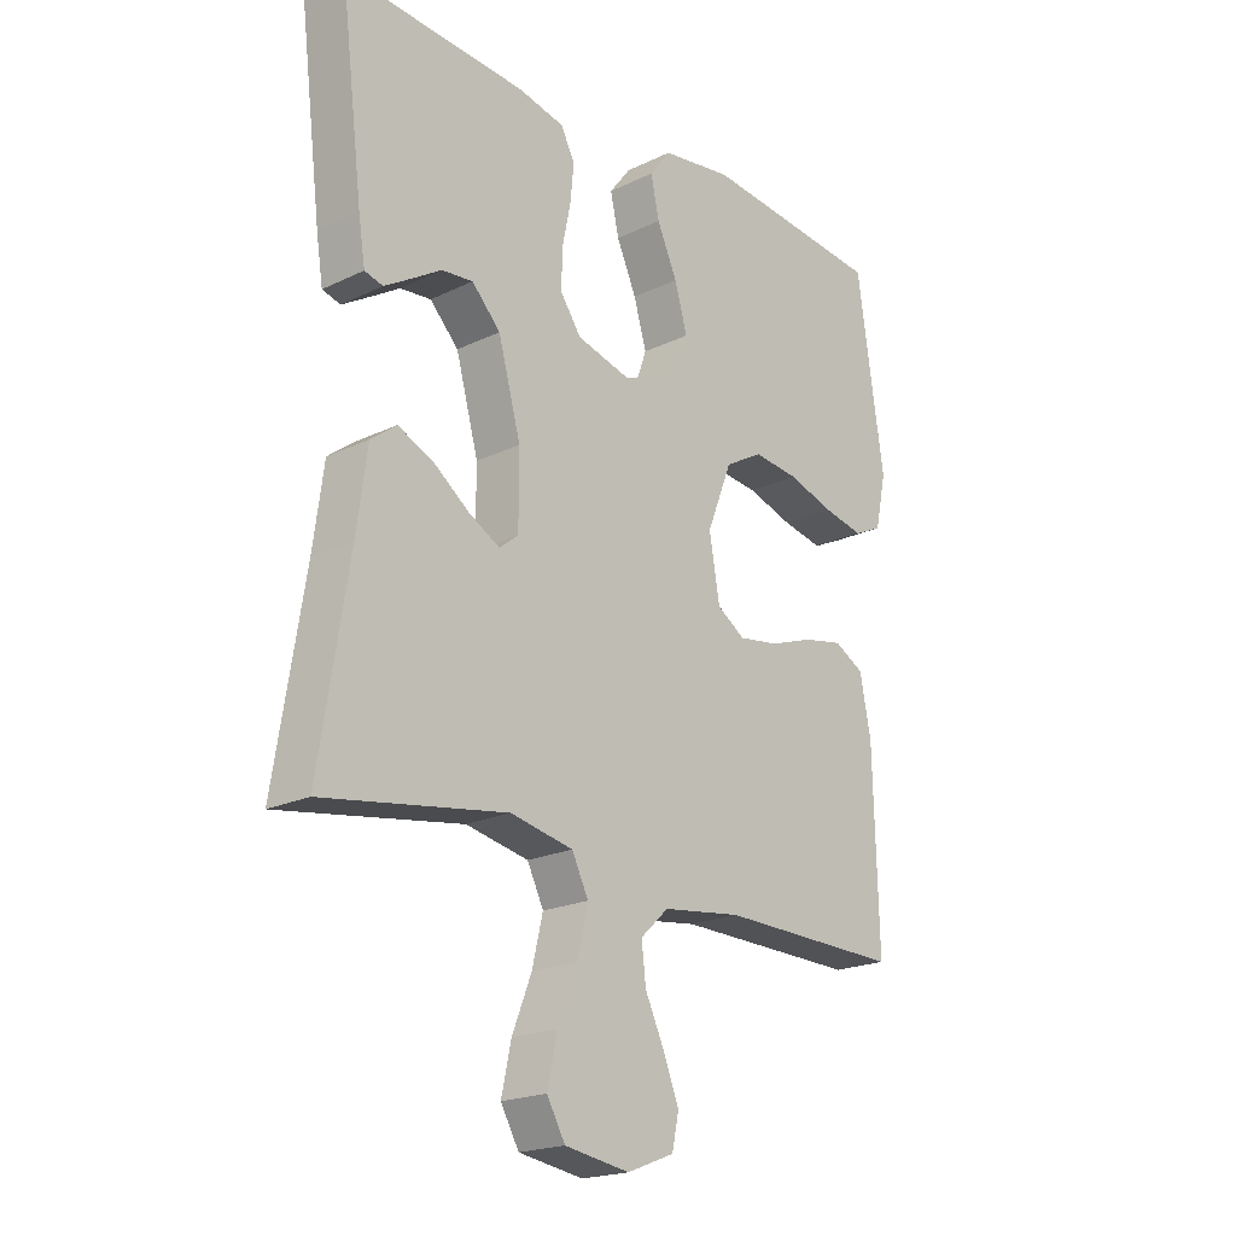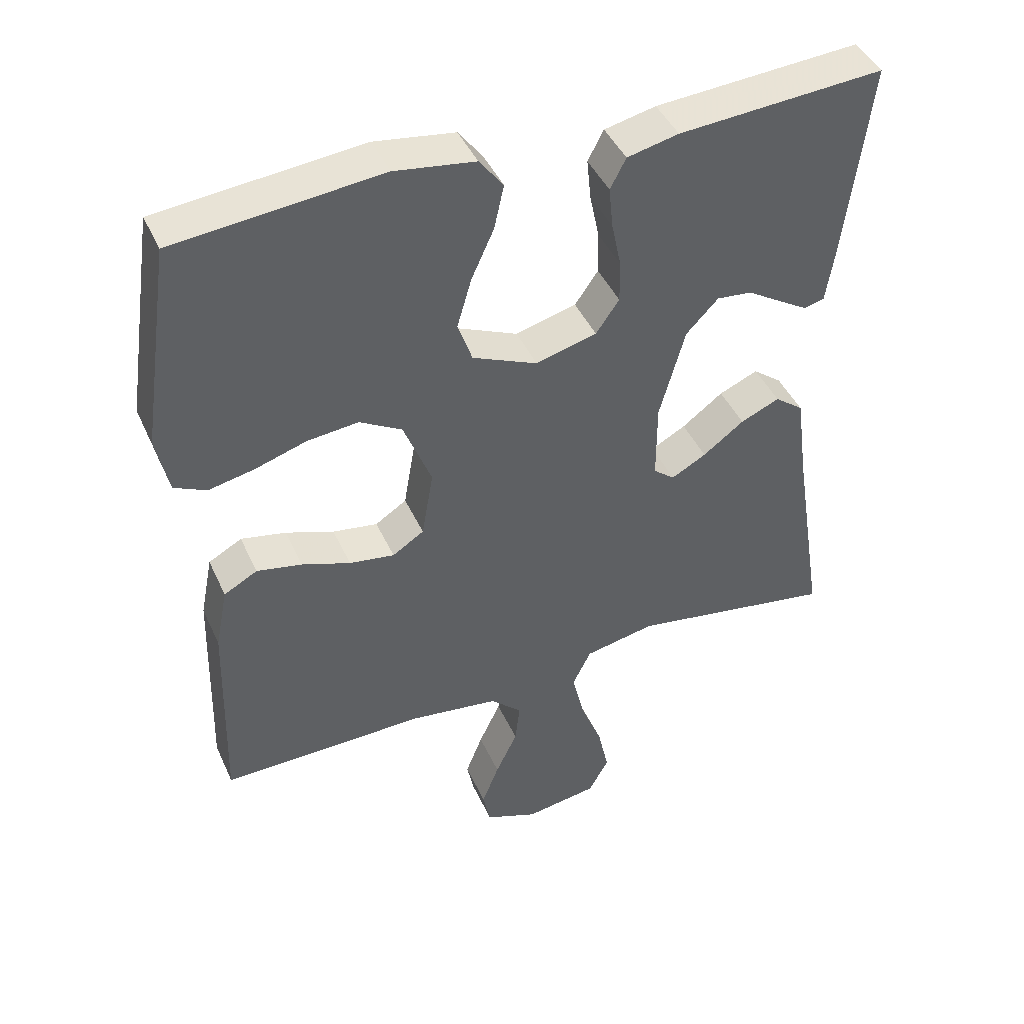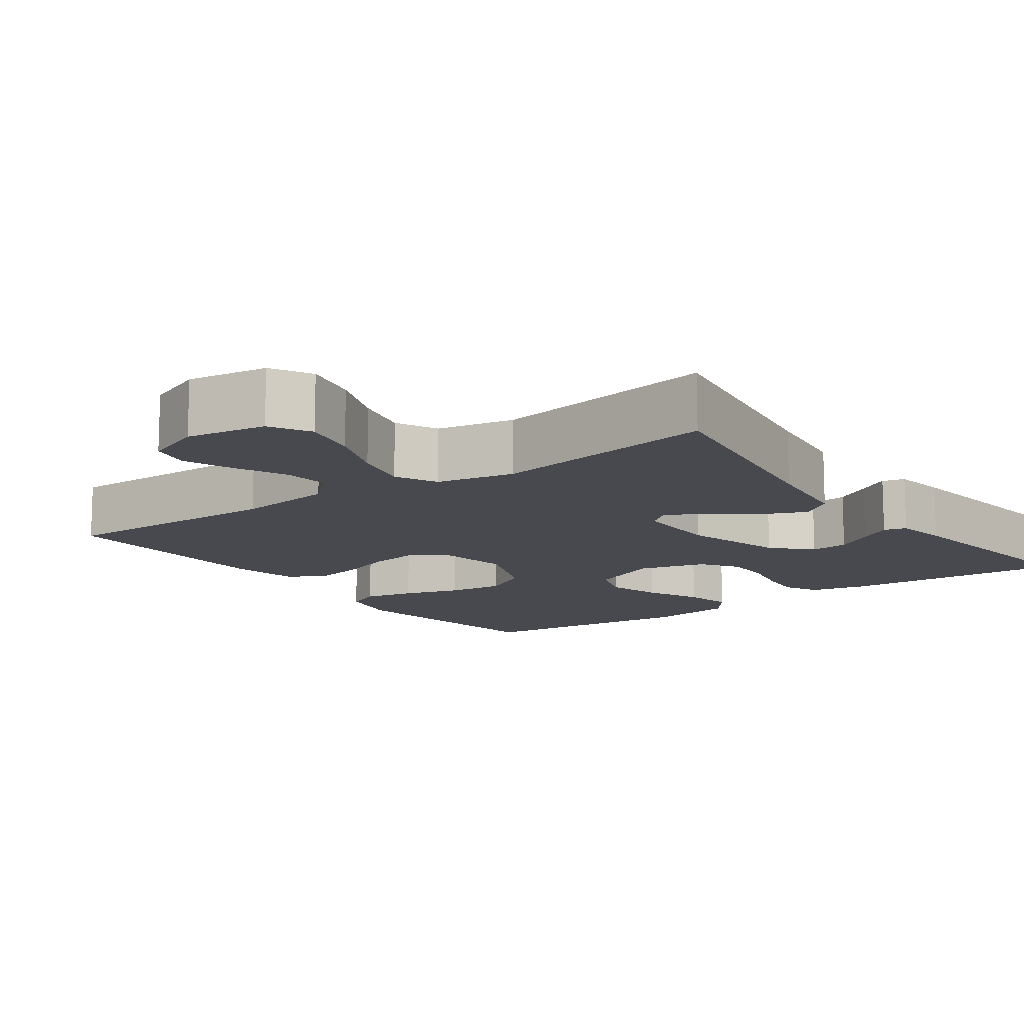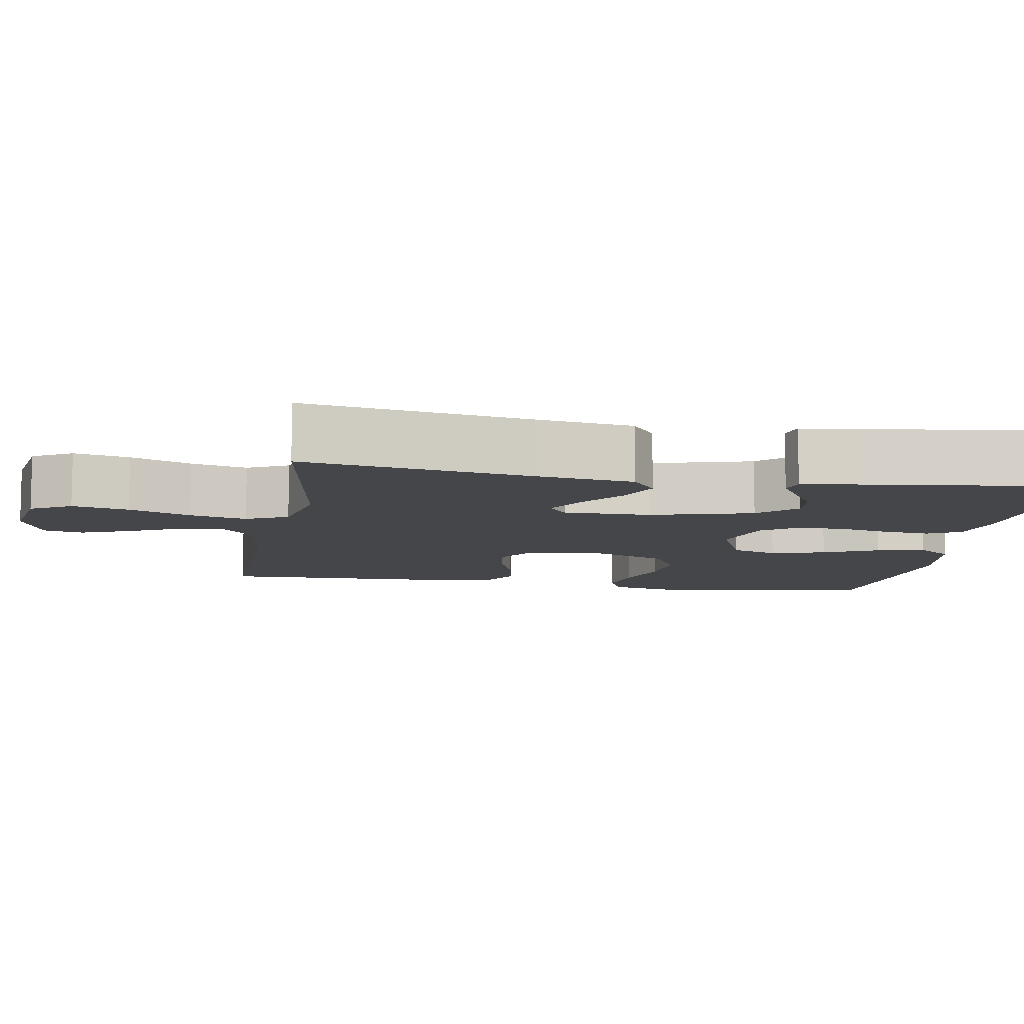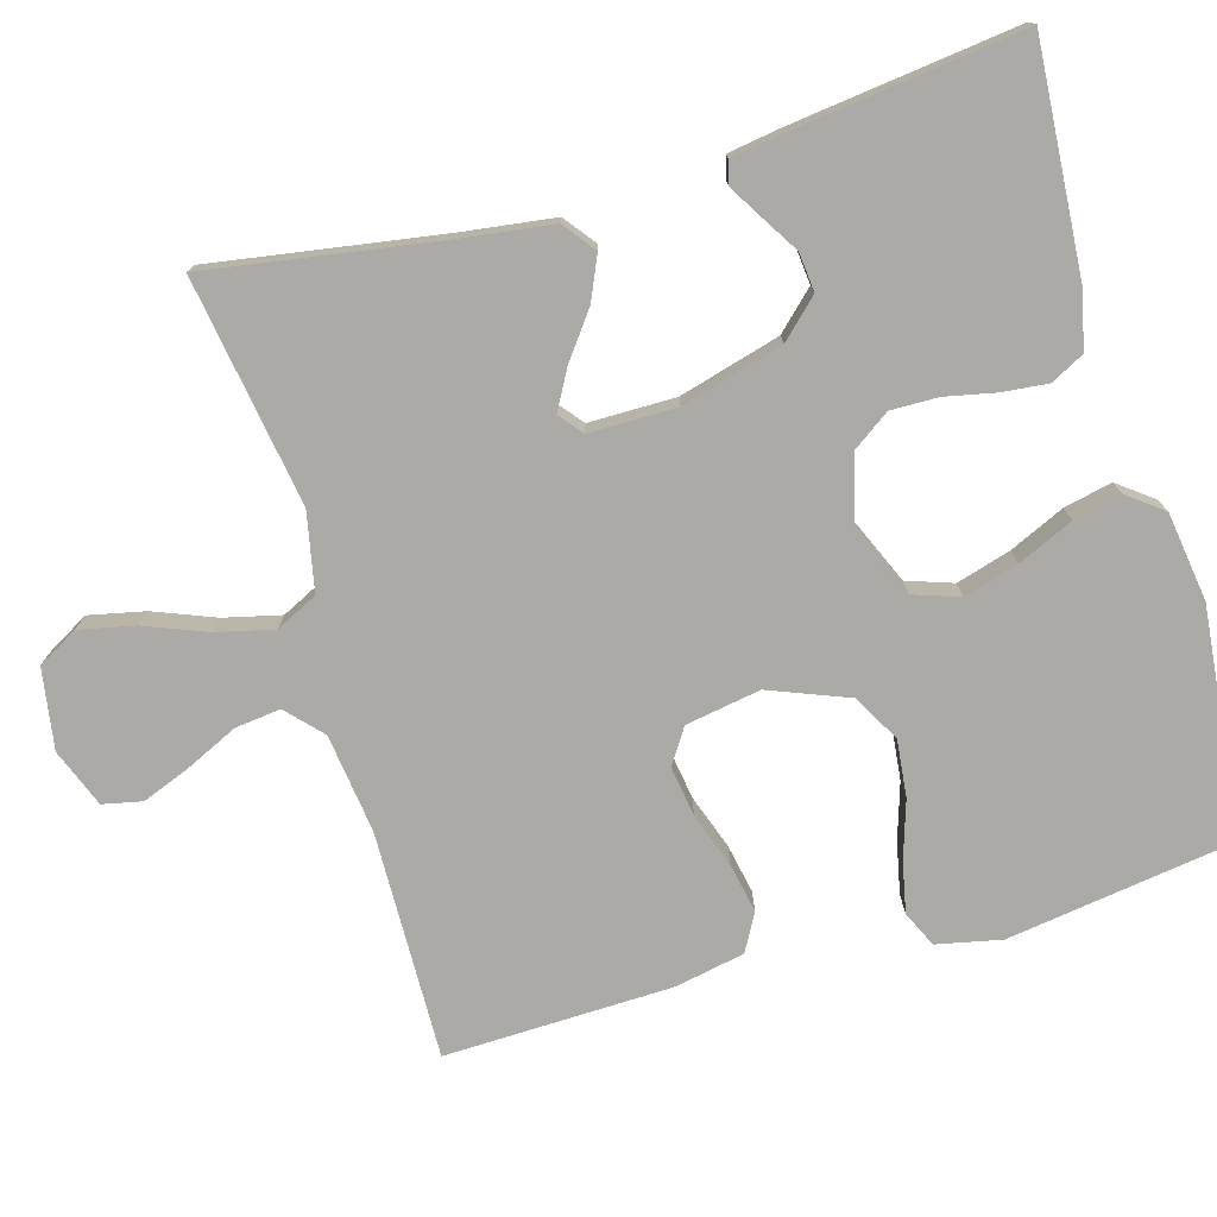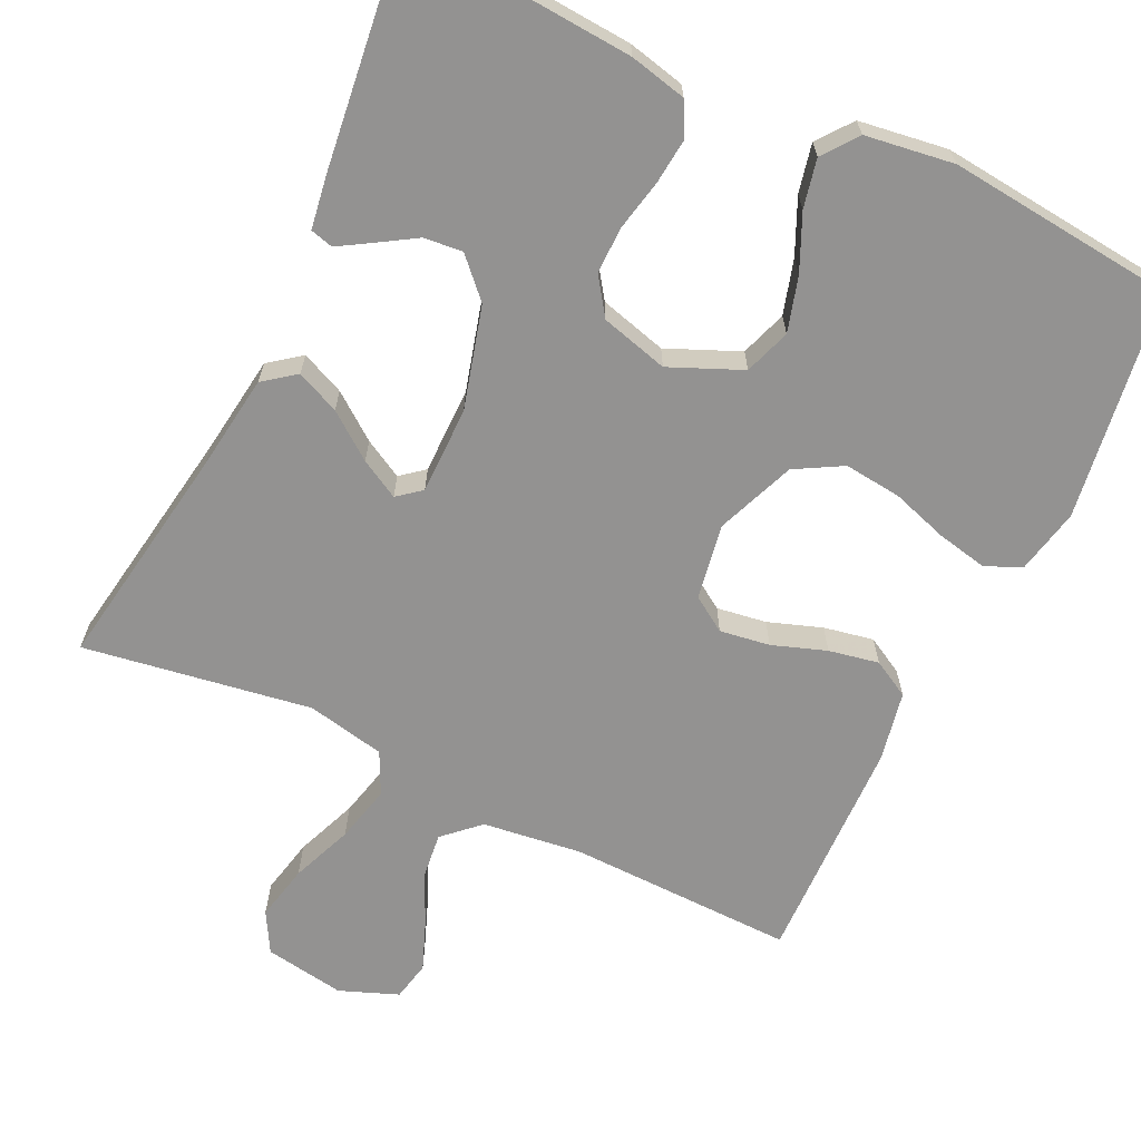
<metadata>
{"format":"obj","ext":"obj","renderer":"f3d","projection":"perspective","resolution":1024,"background":"white","views":[{"elev":-20.3,"azim":-48.7,"up":"+Z"},{"elev":43.6,"azim":156.8,"up":"+Z"},{"elev":-12.6,"azim":-144.0,"up":"+Y"},{"elev":-9.4,"azim":-99.7,"up":"+Y"},{"elev":-76.0,"azim":-73.9,"up":"+Y"},{"elev":-66.4,"azim":-25.6,"up":"+Y"}]}
</metadata>
<code>
v -0.5 0.07 0.5
v -0.2 0.07 0.479
v -0.125 0.07 0.462
v -0.102 0.07 0.418
v -0.108 0.07 0.358
v -0.122 0.07 0.291
v -0.123 0.07 0.229
v -0.089 0.07 0.18
v 0 0.07 0.156
v 0.095 0.07 0.197
v 0.116 0.07 0.258
v 0.095 0.07 0.33
v 0.062 0.07 0.403
v 0.048 0.07 0.467
v 0.083 0.07 0.513
v 0.2 0.07 0.53
v 0.5 0.07 0.5
v 0.544 0.07 0.2
v 0.526 0.07 0.115
v 0.479 0.07 0.093
v 0.412 0.07 0.107
v 0.337 0.07 0.131
v 0.262 0.07 0.139
v 0.2 0.07 0.104
v 0.159 0.07 0
v 0.176 0.07 -0.099
v 0.222 0.07 -0.129
v 0.288 0.07 -0.119
v 0.359 0.07 -0.094
v 0.425 0.07 -0.081
v 0.474 0.07 -0.108
v 0.492 0.07 -0.2
v 0.5 0.07 -0.5
v 0.2 0.07 -0.494
v 0.07 0.07 -0.511
v 0.024 0.07 -0.554
v 0.031 0.07 -0.614
v 0.063 0.07 -0.682
v 0.088 0.07 -0.746
v 0.077 0.07 -0.798
v 0 0.07 -0.828
v -0.106 0.07 -0.811
v -0.136 0.07 -0.758
v -0.12 0.07 -0.684
v -0.088 0.07 -0.603
v -0.07 0.07 -0.528
v -0.097 0.07 -0.473
v -0.2 0.07 -0.452
v -0.5 0.07 -0.5
v -0.452 0.07 -0.2
v -0.435 0.07 -0.074
v -0.393 0.07 -0.042
v -0.336 0.07 -0.067
v -0.276 0.07 -0.112
v -0.225 0.07 -0.14
v -0.194 0.07 -0.115
v -0.194 0.07 0
v -0.231 0.07 0.134
v -0.278 0.07 0.183
v -0.329 0.07 0.178
v -0.379 0.07 0.147
v -0.422 0.07 0.121
v -0.452 0.07 0.129
v -0.463 0.07 0.2
v -0.5 0 0.5
v -0.2 0 0.479
v -0.125 0 0.462
v -0.102 0 0.418
v -0.108 0 0.358
v -0.122 0 0.291
v -0.123 0 0.229
v -0.089 0 0.18
v 0 0 0.156
v 0.095 0 0.197
v 0.116 0 0.258
v 0.095 0 0.33
v 0.062 0 0.403
v 0.048 0 0.467
v 0.083 0 0.513
v 0.2 0 0.53
v 0.5 0 0.5
v 0.544 0 0.2
v 0.526 0 0.115
v 0.479 0 0.093
v 0.412 0 0.107
v 0.337 0 0.131
v 0.262 0 0.139
v 0.2 0 0.104
v 0.159 0 0
v 0.176 0 -0.099
v 0.222 0 -0.129
v 0.288 0 -0.119
v 0.359 0 -0.094
v 0.425 0 -0.081
v 0.474 0 -0.108
v 0.492 0 -0.2
v 0.5 0 -0.5
v 0.2 0 -0.494
v 0.07 0 -0.511
v 0.024 0 -0.554
v 0.031 0 -0.614
v 0.063 0 -0.682
v 0.088 0 -0.746
v 0.077 0 -0.798
v 0 0 -0.828
v -0.106 0 -0.811
v -0.136 0 -0.758
v -0.12 0 -0.684
v -0.088 0 -0.603
v -0.07 0 -0.528
v -0.097 0 -0.473
v -0.2 0 -0.452
v -0.5 0 -0.5
v -0.452 0 -0.2
v -0.435 0 -0.074
v -0.393 0 -0.042
v -0.336 0 -0.067
v -0.276 0 -0.112
v -0.225 0 -0.14
v -0.194 0 -0.115
v -0.194 0 0
v -0.231 0 0.134
v -0.278 0 0.183
v -0.329 0 0.178
v -0.379 0 0.147
v -0.422 0 0.121
v -0.452 0 0.129
v -0.463 0 0.2
f 3 4 5
f 2 3 5
f 1 2 5
f 64 1 5
f 63 64 5
f 62 63 5
f 61 62 5
f 60 61 5
f 59 60 5 6
f 58 59 6 7
f 57 58 7 8
f 56 57 8 9
f 52 53 54
f 51 52 54
f 50 51 54
f 50 54 55
f 49 50 55
f 48 49 55
f 47 48 55 56
f 43 44 45
f 42 43 45
f 41 42 45
f 40 41 45
f 39 40 45
f 38 39 45
f 37 38 45
f 36 37 45 46
f 56 9 10
f 47 56 10
f 46 47 10
f 36 46 10
f 35 36 10
f 32 33 34
f 31 32 34
f 30 31 34
f 29 30 34
f 28 29 34
f 20 21 22
f 19 20 22
f 18 19 22
f 17 18 22
f 16 17 22
f 15 16 22
f 14 15 22
f 13 14 22
f 12 13 22
f 11 12 22 23
f 10 11 23 24
f 27 28 34 35
f 26 27 35
f 25 26 35 10
f 10 24 25
f 69 68 67
f 69 67 66
f 69 66 65
f 69 65 128
f 69 128 127
f 69 127 126
f 69 126 125
f 69 125 124
f 70 69 124 123
f 71 70 123 122
f 72 71 122 121
f 73 72 121 120
f 118 117 116
f 118 116 115
f 118 115 114
f 119 118 114
f 119 114 113
f 119 113 112
f 120 119 112 111
f 109 108 107
f 109 107 106
f 109 106 105
f 109 105 104
f 109 104 103
f 109 103 102
f 109 102 101
f 110 109 101 100
f 74 73 120
f 74 120 111
f 74 111 110
f 74 110 100
f 74 100 99
f 98 97 96
f 98 96 95
f 98 95 94
f 98 94 93
f 98 93 92
f 86 85 84
f 86 84 83
f 86 83 82
f 86 82 81
f 86 81 80
f 86 80 79
f 86 79 78
f 86 78 77
f 86 77 76
f 87 86 76 75
f 88 87 75 74
f 99 98 92 91
f 99 91 90
f 74 99 90 89
f 89 88 74
f 1 65 66 2
f 2 66 67 3
f 3 67 68 4
f 4 68 69 5
f 5 69 70 6
f 6 70 71 7
f 7 71 72 8
f 8 72 73 9
f 9 73 74 10
f 10 74 75 11
f 11 75 76 12
f 12 76 77 13
f 13 77 78 14
f 14 78 79 15
f 15 79 80 16
f 16 80 81 17
f 17 81 82 18
f 18 82 83 19
f 19 83 84 20
f 20 84 85 21
f 21 85 86 22
f 22 86 87 23
f 23 87 88 24
f 24 88 89 25
f 25 89 90 26
f 26 90 91 27
f 27 91 92 28
f 28 92 93 29
f 29 93 94 30
f 30 94 95 31
f 31 95 96 32
f 32 96 97 33
f 33 97 98 34
f 34 98 99 35
f 35 99 100 36
f 36 100 101 37
f 37 101 102 38
f 38 102 103 39
f 39 103 104 40
f 40 104 105 41
f 41 105 106 42
f 42 106 107 43
f 43 107 108 44
f 44 108 109 45
f 45 109 110 46
f 46 110 111 47
f 47 111 112 48
f 48 112 113 49
f 49 113 114 50
f 50 114 115 51
f 51 115 116 52
f 52 116 117 53
f 53 117 118 54
f 54 118 119 55
f 55 119 120 56
f 56 120 121 57
f 57 121 122 58
f 58 122 123 59
f 59 123 124 60
f 60 124 125 61
f 61 125 126 62
f 62 126 127 63
f 63 127 128 64
f 64 128 65 1

</code>
